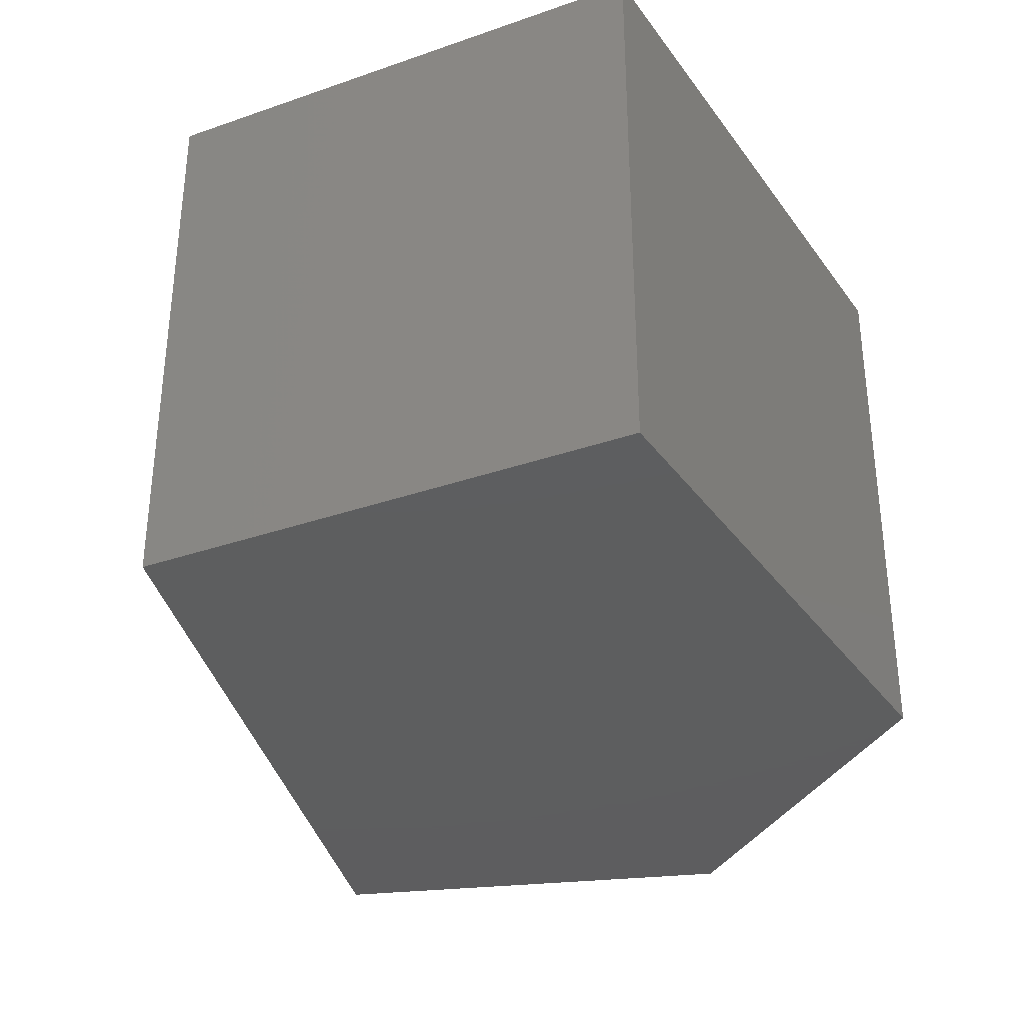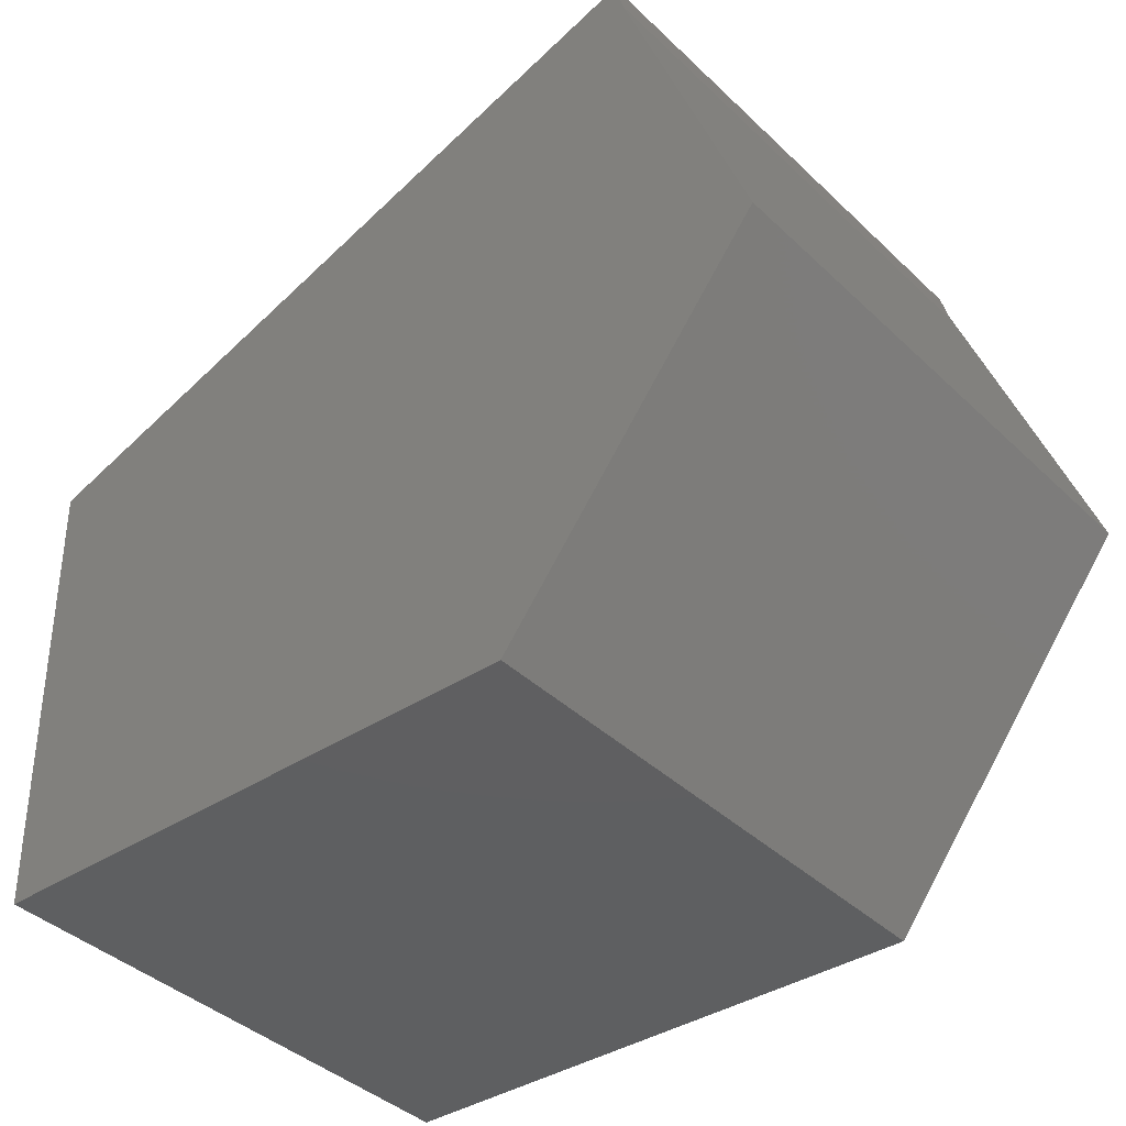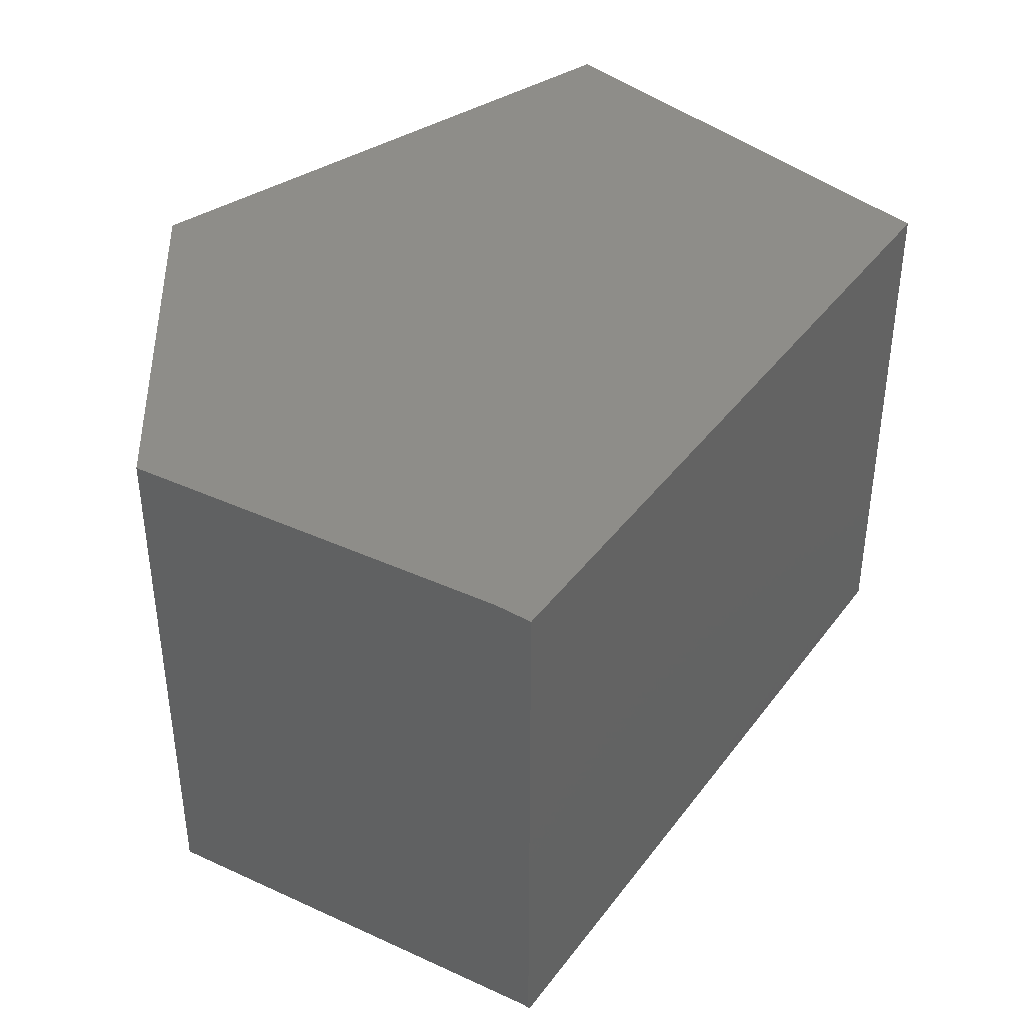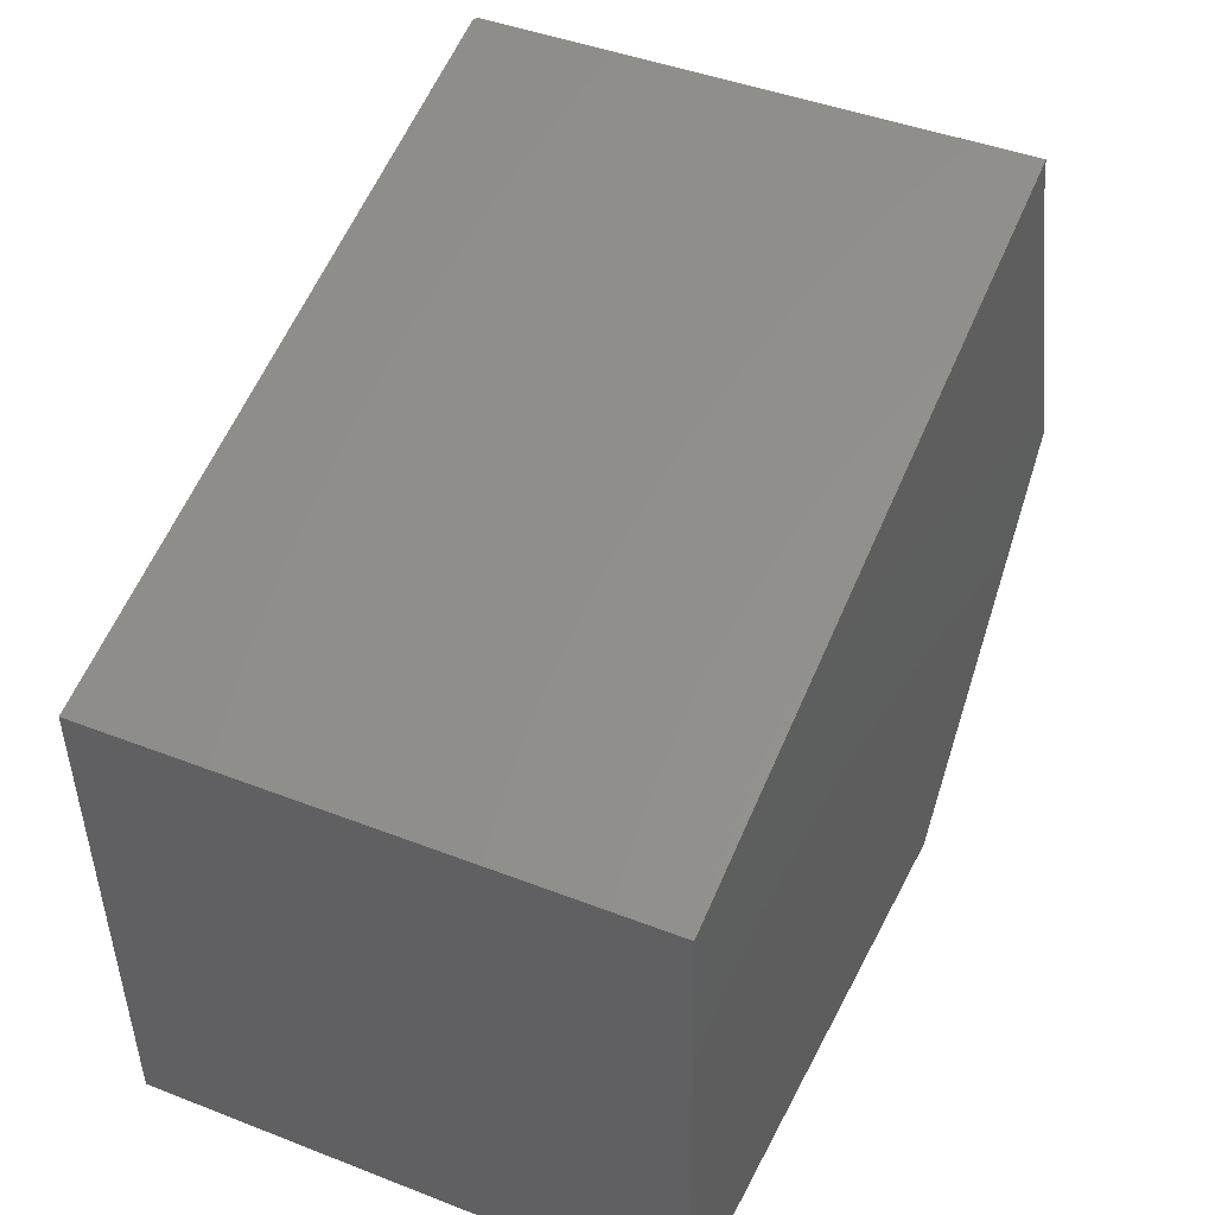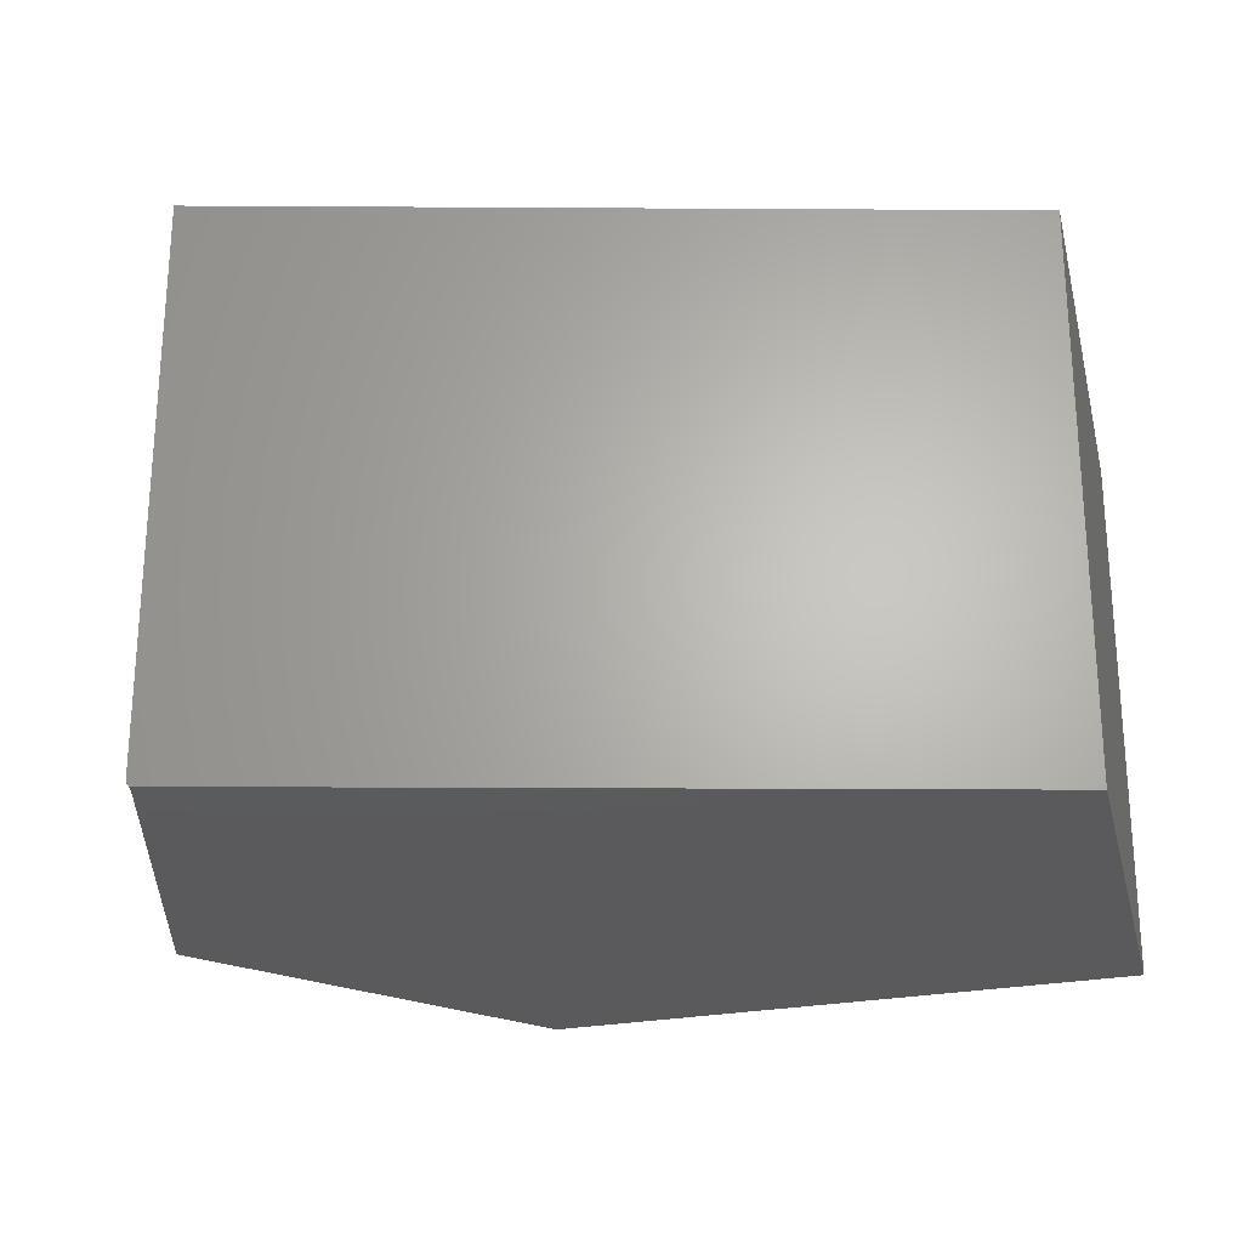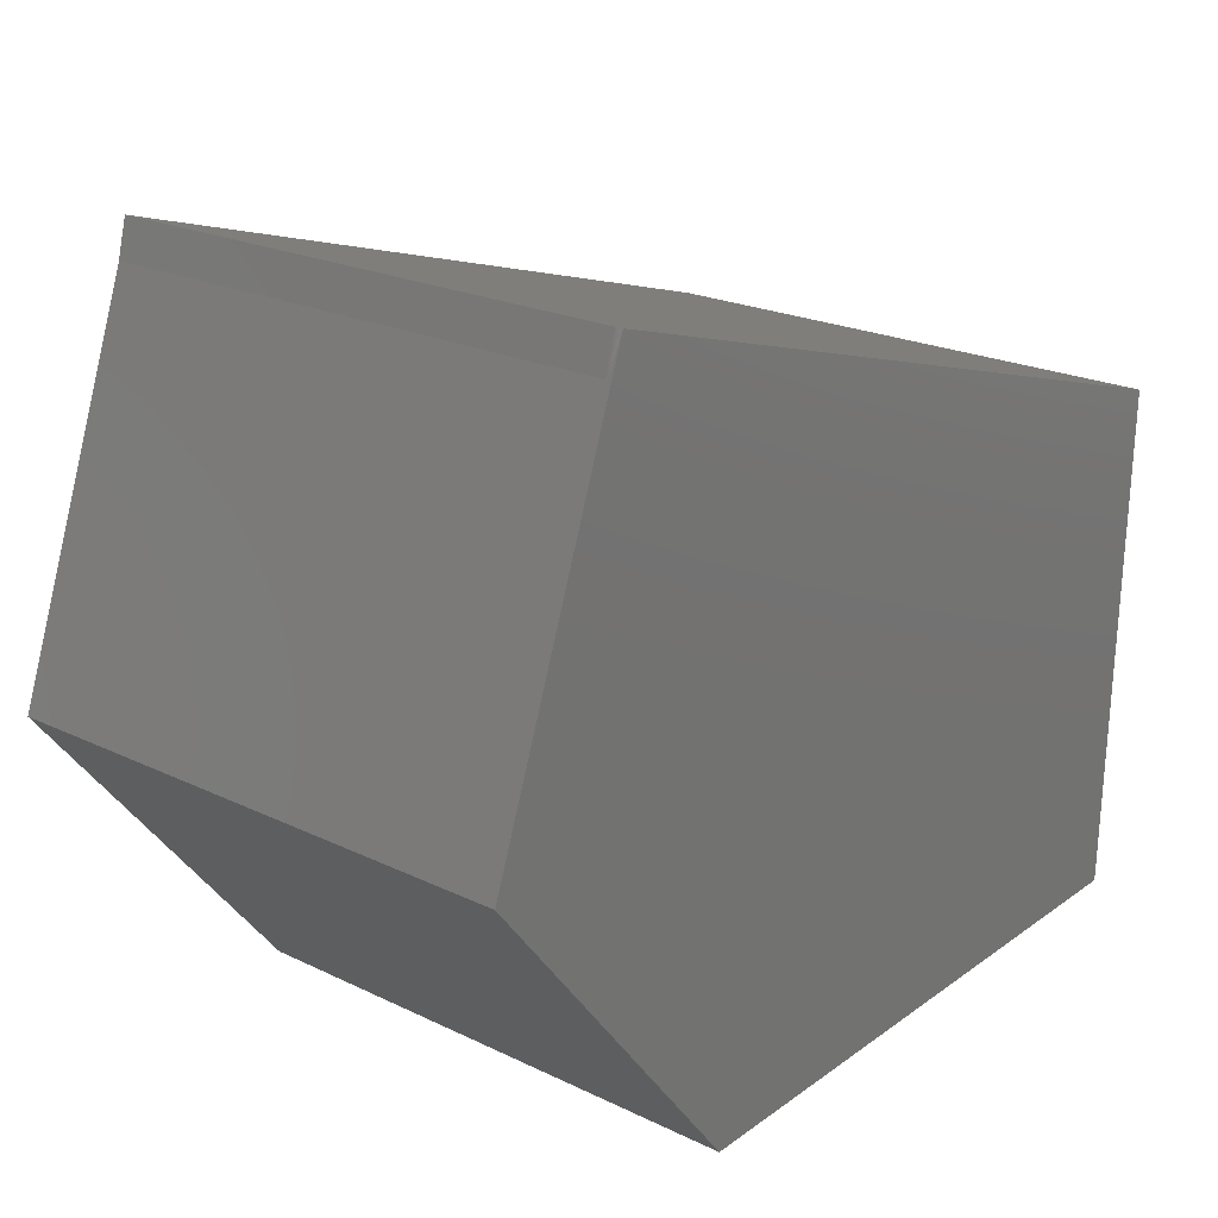
<metadata>
{"format":"stl","ext":"stl","renderer":"f3d","projection":"perspective","resolution":1024,"background":"white","views":[{"elev":-33.4,"azim":-62.4,"up":"+Z"},{"elev":-40.6,"azim":41.1,"up":"+Y"},{"elev":39.6,"azim":138.9,"up":"+Z"},{"elev":43.8,"azim":-65.4,"up":"+Y"},{"elev":-24.8,"azim":-164.5,"up":"+Z"},{"elev":21.2,"azim":130.8,"up":"+Y"}]}
</metadata>
<code>
# stl→obj: 21 verts, 38 faces
v 0.5613 0.2894 0.7344
v 0.5599 0.289 0.003249
v 0.5582 0.2885 0.001505
v 0.5613 0.2894 0.007812
v 0.5609 0.2893 0.005444
v -0.4453 0 0.7344
v 0.5567 0.2881 0
v 0.5538 0.2872 0
v -0.4453 0 0
v 0.75 -0.2642 0
v 0.3851 -0.7172 0
v -0.4201 -0.6794 0
v 0.5738 0.2391 0.007812
v 0.5738 0.2391 0.7344
v 0.5615 0.2744 0.001347
v 0.5698 0.2505 0.003793
v 0.5727 0.2423 0.005627
v 0.5733 0.2406 0.006568
v 0.75 -0.2642 0.7344
v 0.3851 -0.7172 0.7344
v -0.4201 -0.6794 0.7344
f 1 2 3
f 1 4 2
f 4 5 2
f 6 1 3
f 6 3 7
f 6 7 8
f 6 8 9
f 9 8 7
f 9 7 10
f 9 10 11
f 9 11 12
f 13 4 14
f 14 4 1
f 10 7 15
f 10 15 16
f 10 16 17
f 10 17 18
f 10 18 13
f 10 13 14
f 10 14 19
f 11 10 20
f 20 10 19
f 7 3 15
f 15 3 2
f 15 2 16
f 16 2 5
f 16 5 17
f 4 13 18
f 4 18 17
f 4 17 5
f 19 21 20
f 21 19 6
f 6 19 14
f 6 14 1
f 21 12 20
f 20 12 11
f 9 12 6
f 6 12 21

</code>
